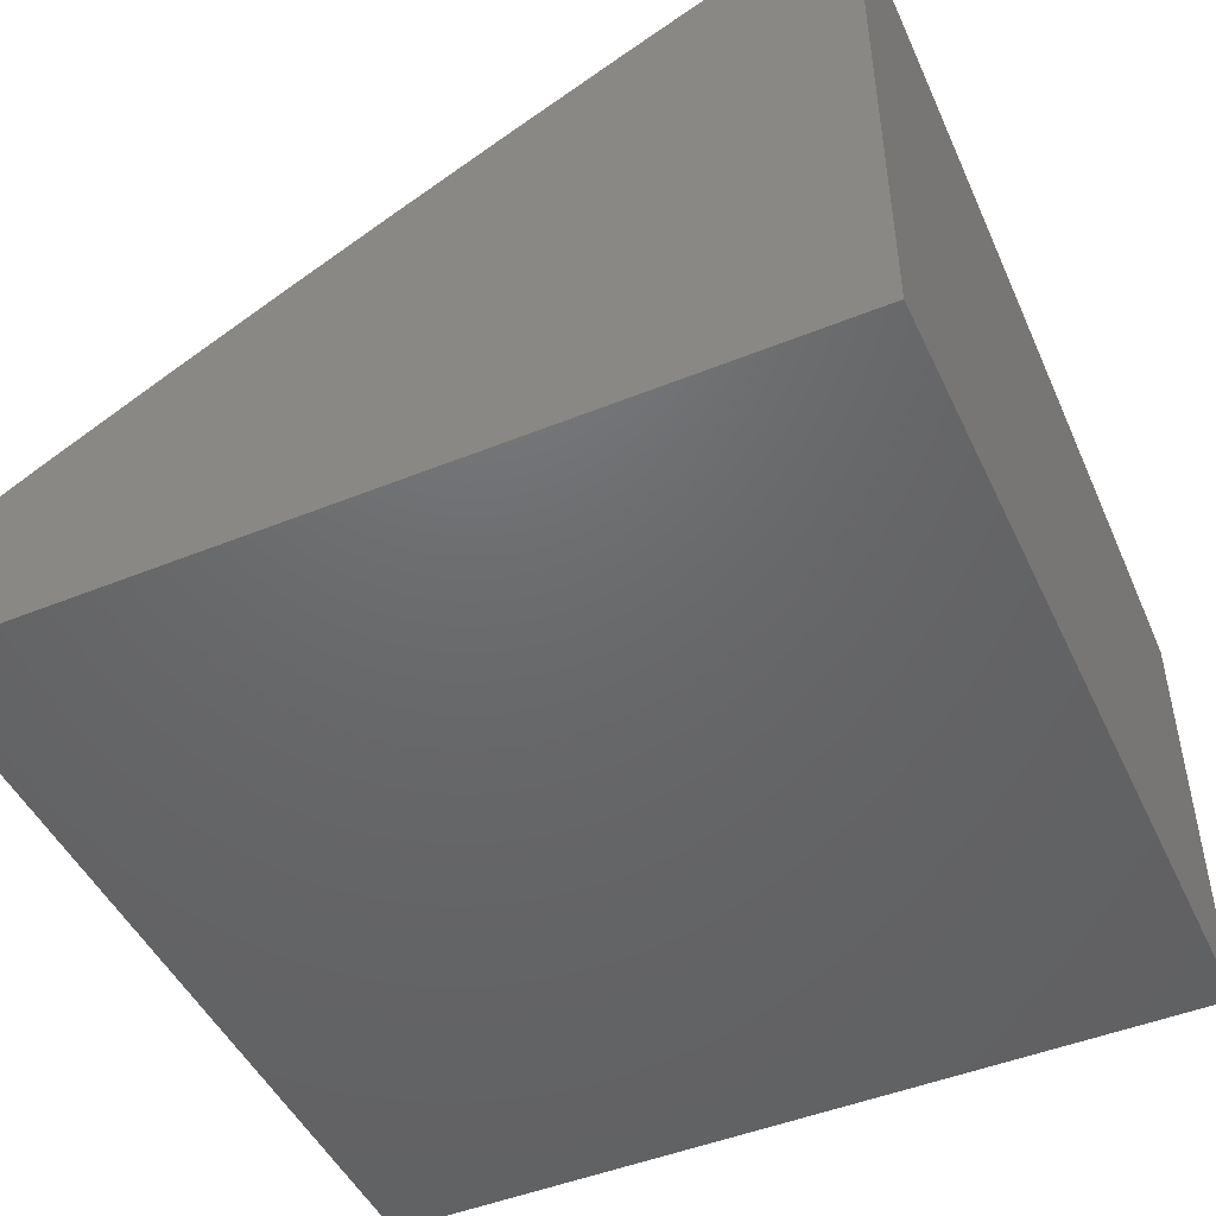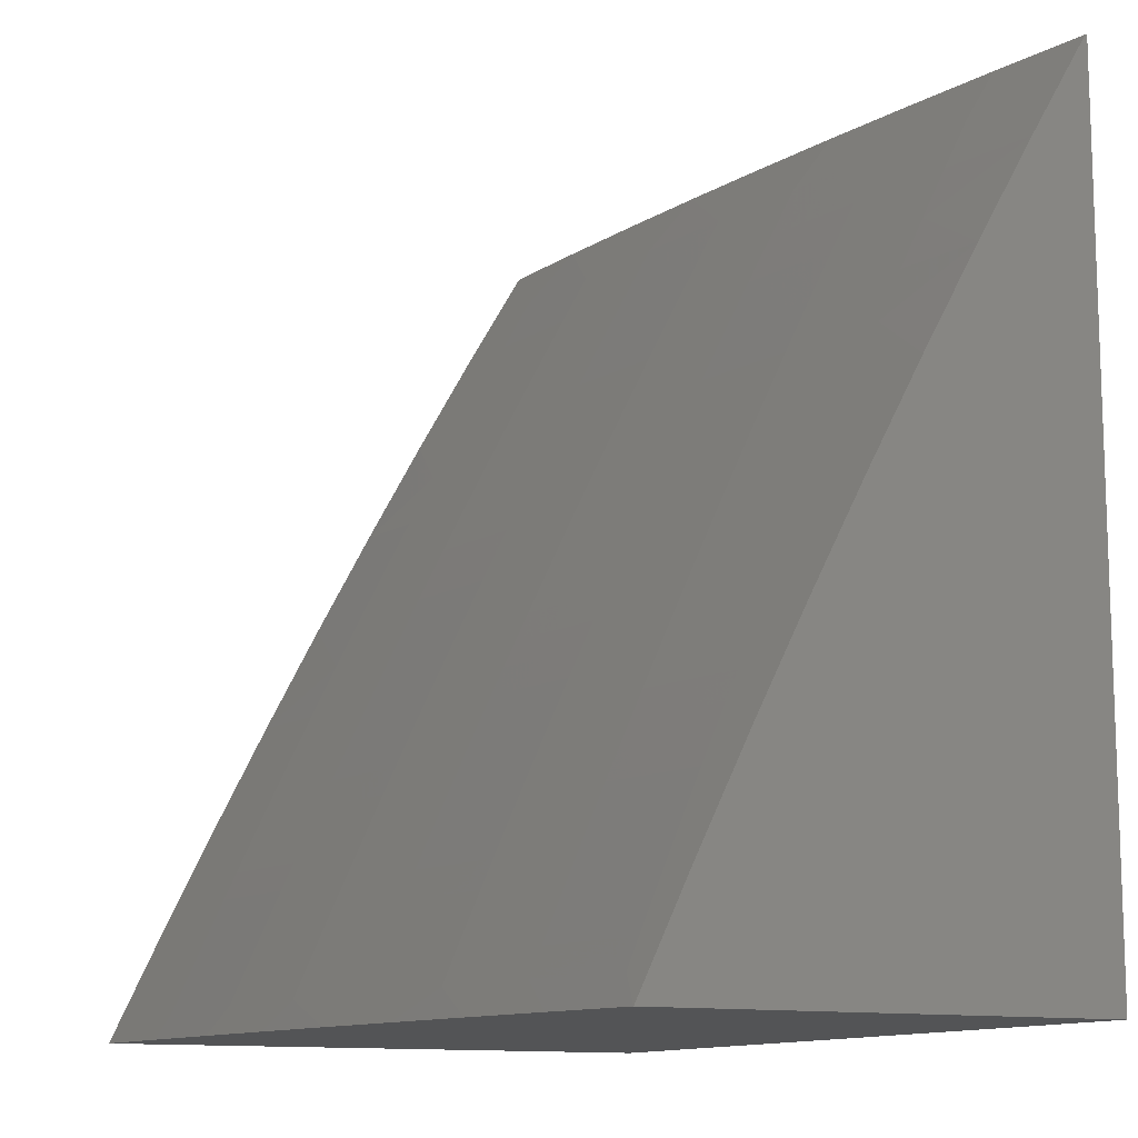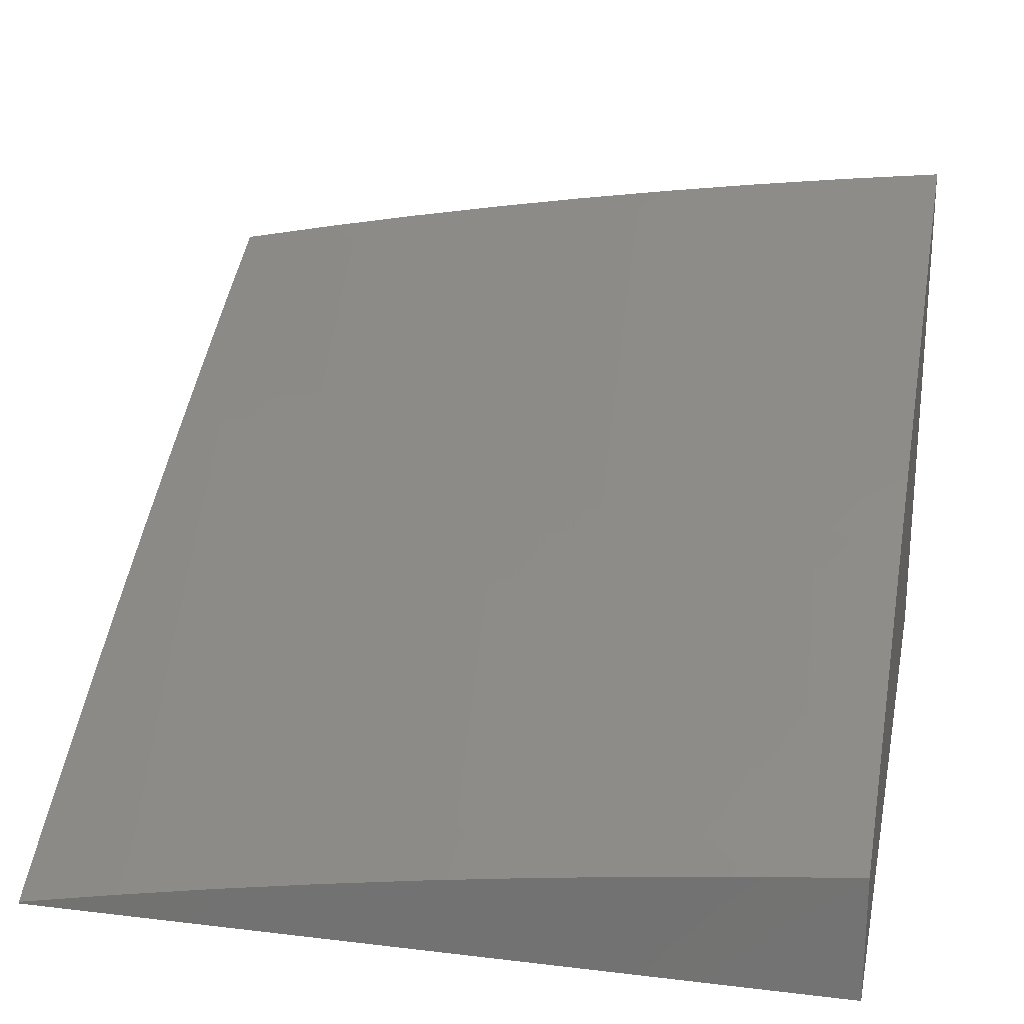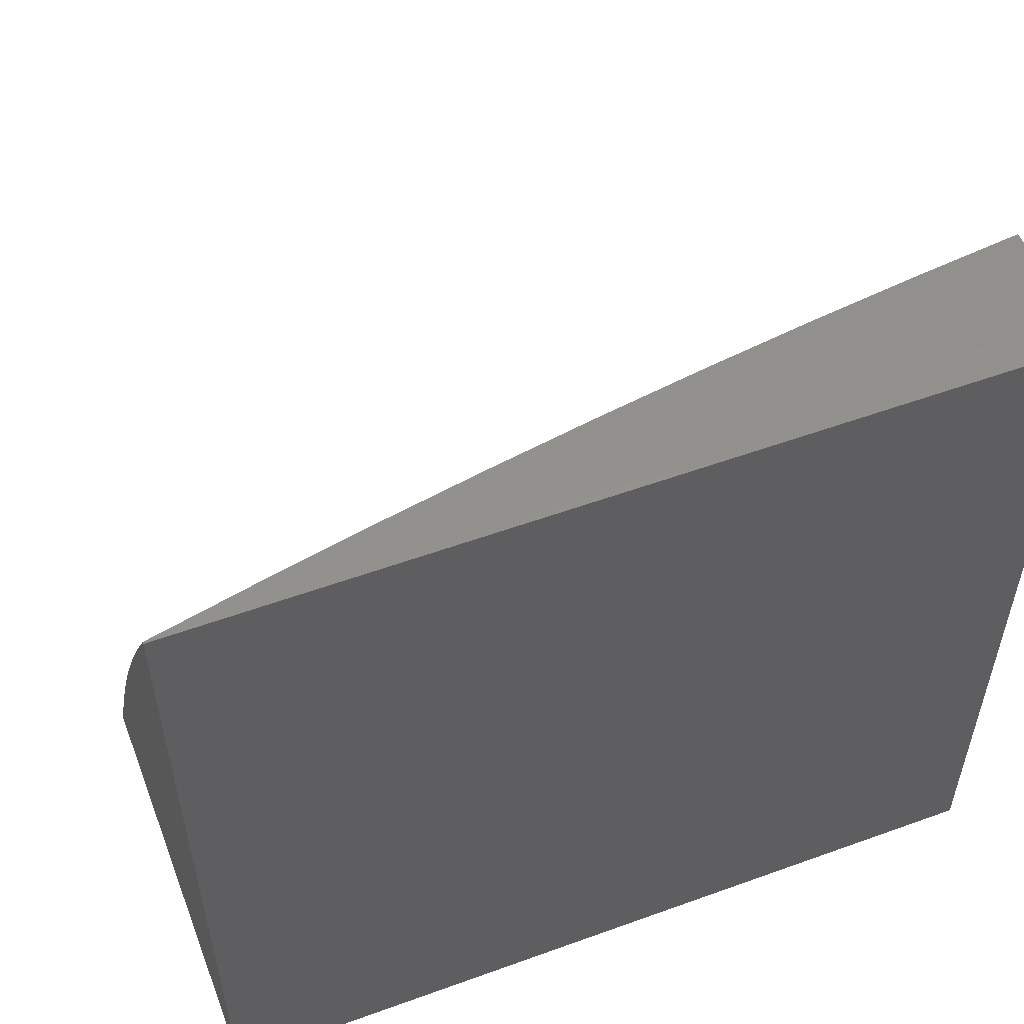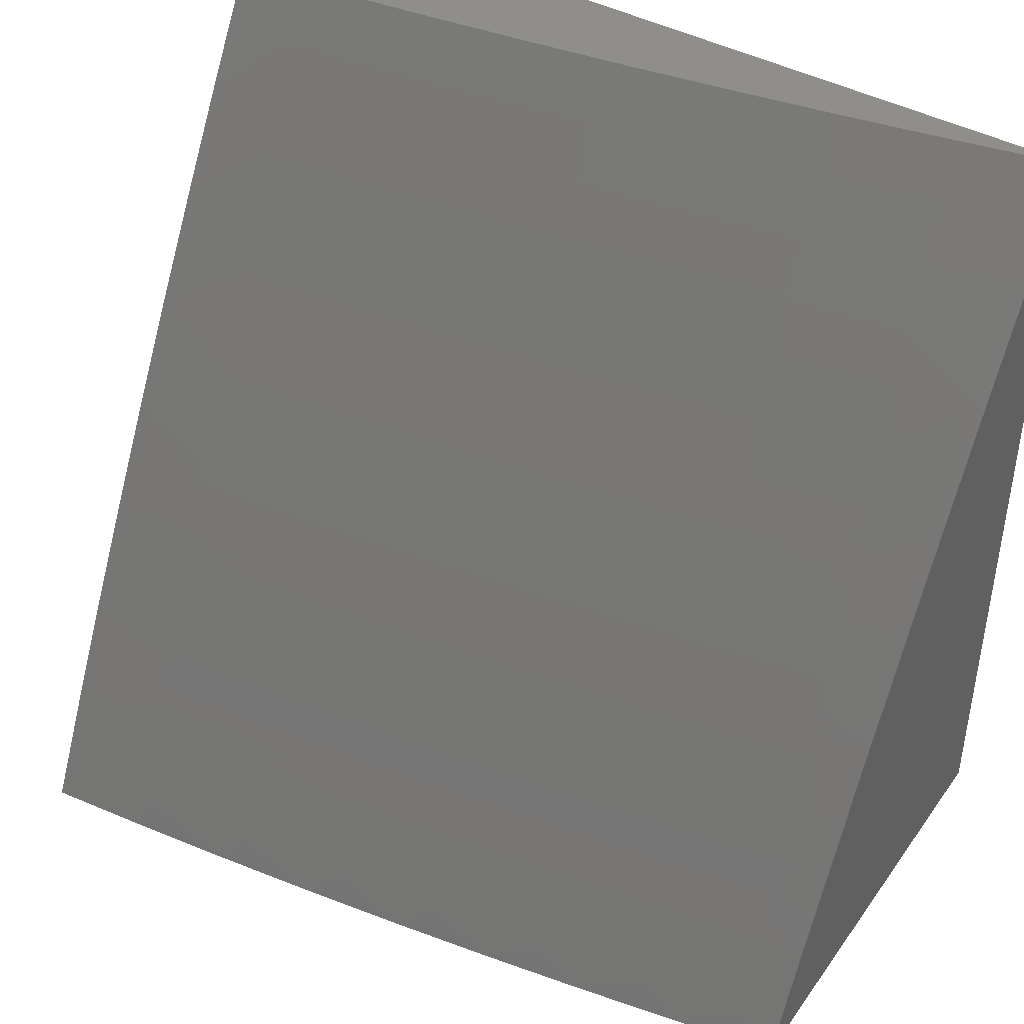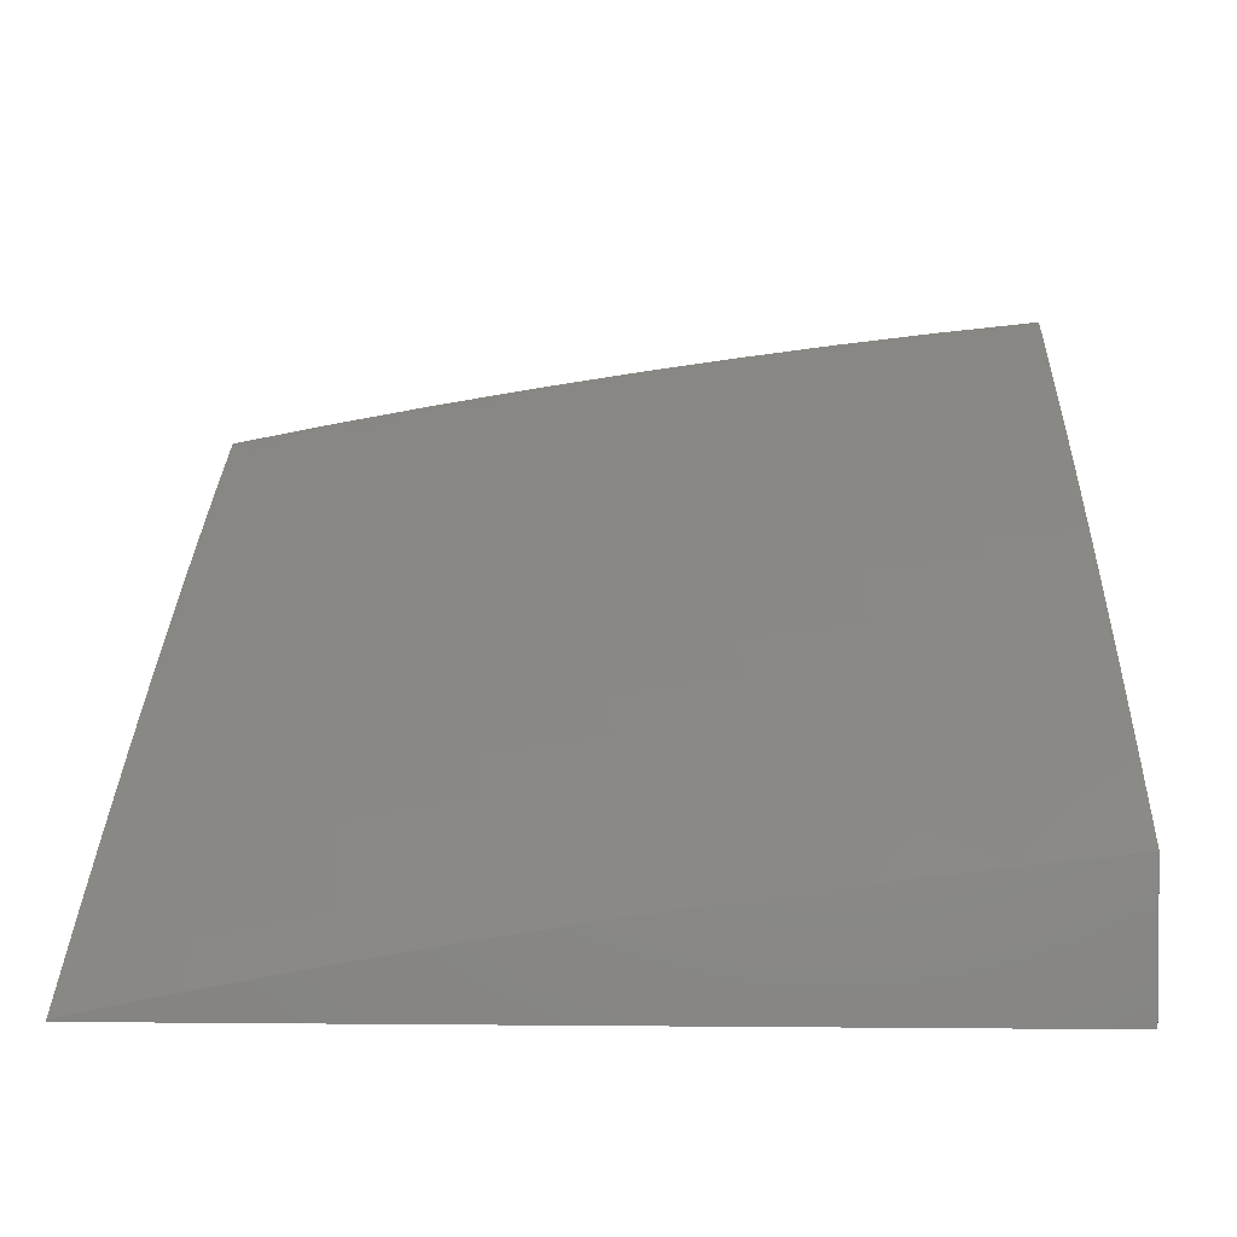
<metadata>
{"format":"stl","ext":"stl","renderer":"f3d","projection":"perspective","resolution":1024,"background":"white","views":[{"elev":-47.6,"azim":114.5,"up":"+Y"},{"elev":-11.9,"azim":-117.1,"up":"+Z"},{"elev":23.2,"azim":11.5,"up":"+Y"},{"elev":55.2,"azim":-20.9,"up":"+Z"},{"elev":43.1,"azim":-147.3,"up":"+Z"},{"elev":2.8,"azim":2.1,"up":"+Y"}]}
</metadata>
<code>
# stl→obj: 204 verts, 404 faces
v -1.126 9.671 5
v -1.136 9.655 5.032
v -1 9.684 5
v -1.134 9.64 5.064
v -1 9.624 5.128
v -1.133 9.625 5.095
v -1.131 9.61 5.127
v -1.268 9.594 5.127
v -1.266 9.579 5.159
v -1.404 9.561 5.159
v -1.402 9.546 5.19
v -1.54 9.525 5.19
v -1.537 9.51 5.222
v -1.675 9.488 5.222
v -1.672 9.473 5.254
v -1.81 9.448 5.254
v -1.807 9.433 5.285
v -1.945 9.407 5.285
v -1.942 9.391 5.317
v -2 9.411 5.255
v -2 9.347 5.381
v -1.251 9.656 5
v -1.274 9.638 5.032
v -1.272 9.624 5.064
v -1.411 9.605 5.064
v -1.408 9.591 5.095
v -1.547 9.57 5.095
v -1.544 9.555 5.127
v -1.683 9.533 5.127
v -1.68 9.518 5.159
v -1.819 9.494 5.159
v -1.816 9.479 5.19
v -1.955 9.452 5.19
v -1.952 9.437 5.222
v -1.949 9.422 5.254
v -1.377 9.64 5
v -1.413 9.62 5.032
v -1.549 9.585 5.064
v -1.686 9.548 5.095
v -1.822 9.508 5.127
v -1.958 9.467 5.159
v -2 9.474 5.128
v -1.502 9.622 5
v -1.552 9.6 5.032
v -1.688 9.562 5.064
v -1.825 9.523 5.095
v -1.961 9.482 5.127
v -1.627 9.603 5
v -1.691 9.577 5.032
v -1.828 9.538 5.064
v -1.964 9.497 5.095
v -1.751 9.582 5
v -1.83 9.553 5.032
v -1.967 9.511 5.064
v -1.876 9.559 5
v -1.97 9.526 5.032
v -2 9.535 5
v -2 9.281 5.507
v -1.929 9.329 5.442
v -1.933 9.345 5.411
v -1.936 9.361 5.38
v -1.799 9.387 5.38
v -1.802 9.402 5.348
v -1.664 9.426 5.348
v -1.667 9.442 5.317
v -1.53 9.464 5.317
v -1.532 9.479 5.285
v -1.395 9.5 5.285
v -1.397 9.515 5.254
v -1.26 9.533 5.254
v -1.262 9.549 5.222
v -1.126 9.565 5.222
v -1.127 9.58 5.19
v -1 9.562 5.255
v -2 9.214 5.631
v -1.916 9.265 5.568
v -1.919 9.281 5.536
v -1.923 9.297 5.505
v -1.786 9.323 5.505
v -1.789 9.339 5.474
v -1.653 9.363 5.474
v -1.656 9.379 5.442
v -1.52 9.401 5.442
v -1.522 9.417 5.411
v -1.386 9.437 5.411
v -1.388 9.453 5.38
v -1.252 9.471 5.38
v -1.254 9.487 5.348
v -1.118 9.503 5.348
v -1.12 9.519 5.317
v -1 9.499 5.381
v -2 9.145 5.755
v -1.903 9.2 5.692
v -1.909 9.233 5.63
v -1.78 9.291 5.568
v -1.783 9.307 5.536
v -1.647 9.331 5.536
v -1.65 9.347 5.505
v -1.514 9.369 5.505
v -1.517 9.385 5.474
v -1.381 9.405 5.474
v -1.384 9.421 5.442
v -1.248 9.439 5.442
v -1.25 9.455 5.411
v -1.115 9.471 5.411
v -1.116 9.487 5.38
v -2 9.074 5.878
v -1.889 9.133 5.816
v -1.896 9.167 5.754
v -1.768 9.226 5.692
v -1.774 9.259 5.63
v -1.639 9.282 5.63
v -1.645 9.315 5.568
v -1.509 9.337 5.568
v -1.512 9.353 5.536
v -1.376 9.373 5.536
v -1.379 9.389 5.505
v -1.244 9.407 5.505
v -1.246 9.423 5.474
v -1.111 9.439 5.474
v -1.113 9.456 5.442
v -1 9.434 5.506
v -2 9.002 6
v -1.875 9.064 5.939
v -1.882 9.099 5.877
v -1.755 9.158 5.816
v -1.761 9.192 5.754
v -1.627 9.216 5.754
v -1.633 9.249 5.692
v -1.498 9.271 5.692
v -1.504 9.304 5.63
v -1.369 9.324 5.63
v -1.374 9.357 5.568
v -1.239 9.375 5.568
v -1.242 9.391 5.536
v -1.107 9.407 5.536
v -1.109 9.423 5.505
v -1.876 9.028 6
v -1.752 9.052 6
v -1.742 9.09 5.939
v -1.627 9.074 6
v -1.609 9.113 5.939
v -1.502 9.094 6
v -1.476 9.134 5.939
v -1.377 9.113 6
v -1.344 9.154 5.939
v -1.251 9.131 6
v -1.212 9.171 5.939
v -1.126 9.146 6
v -1.081 9.187 5.939
v -1 9.16 6
v -1 9.231 5.878
v -1 9.3 5.755
v -1.089 9.257 5.816
v -1.085 9.222 5.877
v -1 9.368 5.631
v -1.097 9.324 5.692
v -1.093 9.291 5.754
v -1.222 9.241 5.816
v -1.217 9.206 5.877
v -1.349 9.189 5.877
v -1.105 9.391 5.568
v -1.101 9.358 5.63
v -1.231 9.309 5.692
v -1.226 9.275 5.754
v -1.359 9.257 5.754
v -1.354 9.223 5.816
v -1.488 9.203 5.816
v -1.482 9.169 5.877
v -1.615 9.148 5.877
v -1.27 9.609 5.095
v -1.129 9.595 5.159
v -1.264 9.564 5.19
v -1.124 9.55 5.254
v -1.122 9.534 5.285
v -1.256 9.502 5.317
v -1.391 9.469 5.348
v -1.525 9.433 5.38
v -1.659 9.395 5.411
v -1.792 9.355 5.442
v -1.926 9.313 5.474
v -1.258 9.518 5.285
v -1.235 9.342 5.63
v -1.406 9.576 5.127
v -1.4 9.53 5.222
v -1.535 9.495 5.254
v -1.67 9.457 5.285
v -1.804 9.418 5.317
v -1.939 9.376 5.348
v -1.393 9.484 5.317
v -1.364 9.291 5.692
v -1.542 9.54 5.159
v -1.527 9.448 5.348
v -1.493 9.237 5.754
v -1.678 9.503 5.19
v -1.661 9.411 5.38
v -1.621 9.182 5.816
v -1.813 9.464 5.222
v -1.796 9.371 5.411
v -1.748 9.124 5.877
v -2 9 6
v -2 9 5
v -1 9 5
v -1 9 6
f 1 2 3
f 3 2 4
f 3 4 5
f 5 4 6
f 5 6 7
f 7 6 8
f 7 8 9
f 9 8 10
f 9 10 11
f 11 10 12
f 11 12 13
f 13 12 14
f 13 14 15
f 15 14 16
f 15 16 17
f 17 16 18
f 17 18 19
f 19 18 20
f 19 20 21
f 1 22 2
f 2 22 23
f 2 23 24
f 24 23 25
f 24 25 26
f 26 25 27
f 26 27 28
f 28 27 29
f 28 29 30
f 30 29 31
f 30 31 32
f 32 31 33
f 32 33 34
f 34 33 20
f 34 20 35
f 35 20 18
f 35 18 16
f 22 36 23
f 23 36 37
f 23 37 25
f 25 37 38
f 25 38 27
f 27 38 39
f 27 39 29
f 29 39 40
f 29 40 31
f 31 40 41
f 31 41 33
f 33 41 42
f 33 42 20
f 36 43 37
f 37 43 44
f 37 44 38
f 38 44 45
f 38 45 39
f 39 45 46
f 39 46 40
f 40 46 47
f 40 47 41
f 41 47 42
f 43 48 44
f 44 48 49
f 44 49 45
f 45 49 50
f 45 50 46
f 46 50 51
f 46 51 47
f 47 51 42
f 48 52 49
f 49 52 53
f 49 53 50
f 50 53 54
f 50 54 51
f 51 54 42
f 52 55 53
f 53 55 56
f 53 56 54
f 54 56 57
f 54 57 42
f 55 57 56
f 58 59 21
f 21 59 60
f 21 60 61
f 61 60 62
f 61 62 63
f 63 62 64
f 63 64 65
f 65 64 66
f 65 66 67
f 67 66 68
f 67 68 69
f 69 68 70
f 69 70 71
f 71 70 72
f 71 72 73
f 73 72 74
f 73 74 5
f 75 76 58
f 58 76 77
f 58 77 78
f 78 77 79
f 78 79 80
f 80 79 81
f 80 81 82
f 82 81 83
f 82 83 84
f 84 83 85
f 84 85 86
f 86 85 87
f 86 87 88
f 88 87 89
f 88 89 90
f 90 89 91
f 90 91 74
f 92 93 75
f 75 93 94
f 75 94 76
f 76 94 95
f 76 95 96
f 96 95 97
f 96 97 98
f 98 97 99
f 98 99 100
f 100 99 101
f 100 101 102
f 102 101 103
f 102 103 104
f 104 103 105
f 104 105 106
f 106 105 91
f 106 91 89
f 107 108 92
f 92 108 109
f 92 109 93
f 93 109 110
f 93 110 111
f 111 110 112
f 111 112 113
f 113 112 114
f 113 114 115
f 115 114 116
f 115 116 117
f 117 116 118
f 117 118 119
f 119 118 120
f 119 120 121
f 121 120 122
f 121 122 91
f 123 124 107
f 107 124 125
f 107 125 108
f 108 125 126
f 108 126 127
f 127 126 128
f 127 128 129
f 129 128 130
f 129 130 131
f 131 130 132
f 131 132 133
f 133 132 134
f 133 134 135
f 135 134 136
f 135 136 137
f 137 136 122
f 137 122 120
f 123 138 124
f 124 138 139
f 124 139 140
f 140 139 141
f 140 141 142
f 142 141 143
f 142 143 144
f 144 143 145
f 144 145 146
f 146 145 147
f 146 147 148
f 148 147 149
f 148 149 150
f 150 149 151
f 150 151 152
f 153 154 152
f 152 154 155
f 152 155 150
f 150 155 148
f 156 157 153
f 153 157 158
f 153 158 154
f 154 158 159
f 154 159 160
f 160 159 161
f 160 161 146
f 146 161 144
f 122 162 156
f 156 162 163
f 156 163 157
f 157 163 164
f 157 164 165
f 165 164 166
f 165 166 167
f 167 166 168
f 167 168 169
f 169 168 170
f 169 170 142
f 142 170 140
f 2 24 4
f 4 24 171
f 4 171 6
f 6 171 8
f 73 5 172
f 172 5 7
f 172 7 9
f 73 172 173
f 173 172 9
f 173 9 11
f 72 174 74
f 74 174 175
f 74 175 90
f 90 175 176
f 90 176 88
f 88 176 177
f 88 177 86
f 86 177 178
f 86 178 84
f 84 178 179
f 84 179 82
f 82 179 180
f 82 180 80
f 80 180 181
f 80 181 78
f 78 181 58
f 72 70 174
f 174 70 182
f 174 182 175
f 175 182 176
f 121 91 105
f 104 106 87
f 87 106 89
f 119 121 103
f 103 121 105
f 162 122 136
f 135 137 118
f 118 137 120
f 136 134 162
f 162 134 183
f 162 183 163
f 163 183 164
f 159 158 165
f 165 158 157
f 148 155 160
f 160 155 154
f 24 26 171
f 171 26 184
f 171 184 8
f 8 184 10
f 73 173 71
f 71 173 185
f 71 185 69
f 69 185 186
f 69 186 67
f 67 186 187
f 67 187 65
f 65 187 188
f 65 188 63
f 63 188 189
f 63 189 61
f 61 189 21
f 185 173 11
f 70 68 182
f 182 68 190
f 182 190 176
f 176 190 177
f 102 104 85
f 85 104 87
f 117 119 101
f 101 119 103
f 133 135 116
f 116 135 118
f 134 132 183
f 183 132 191
f 183 191 164
f 164 191 166
f 161 159 167
f 167 159 165
f 146 148 160
f 26 28 184
f 184 28 192
f 184 192 10
f 10 192 12
f 186 185 13
f 13 185 11
f 68 66 190
f 190 66 193
f 190 193 177
f 177 193 178
f 100 102 83
f 83 102 85
f 115 117 99
f 99 117 101
f 131 133 114
f 114 133 116
f 132 130 191
f 191 130 194
f 191 194 166
f 166 194 168
f 144 161 169
f 169 161 167
f 28 30 192
f 192 30 195
f 192 195 12
f 12 195 14
f 187 186 15
f 15 186 13
f 66 64 193
f 193 64 196
f 193 196 178
f 178 196 179
f 98 100 81
f 81 100 83
f 113 115 97
f 97 115 99
f 129 131 112
f 112 131 114
f 130 128 194
f 194 128 197
f 194 197 168
f 168 197 170
f 142 144 169
f 30 32 195
f 195 32 198
f 195 198 14
f 14 198 16
f 188 187 17
f 17 187 15
f 64 62 196
f 196 62 199
f 196 199 179
f 179 199 180
f 96 98 79
f 79 98 81
f 111 113 95
f 95 113 97
f 127 129 110
f 110 129 112
f 128 126 197
f 197 126 200
f 197 200 170
f 170 200 140
f 35 16 198
f 35 198 34
f 34 198 32
f 189 188 19
f 19 188 17
f 62 60 199
f 199 60 59
f 199 59 180
f 180 59 181
f 76 96 77
f 77 96 79
f 93 111 94
f 94 111 95
f 108 127 109
f 109 127 110
f 124 140 200
f 124 200 125
f 125 200 126
f 21 189 19
f 58 181 59
f 123 107 201
f 201 107 202
f 202 107 92
f 202 92 75
f 75 58 202
f 202 58 21
f 202 21 20
f 20 42 202
f 202 42 57
f 57 55 202
f 202 55 52
f 202 52 48
f 202 48 203
f 203 48 43
f 203 43 36
f 36 22 203
f 203 22 1
f 203 1 3
f 151 149 204
f 204 149 147
f 204 147 145
f 145 143 204
f 204 143 141
f 204 141 139
f 139 138 204
f 204 138 201
f 201 138 123
f 201 202 204
f 204 202 203
f 3 5 203
f 203 5 74
f 203 74 91
f 91 122 203
f 203 122 156
f 203 156 153
f 153 152 203
f 203 152 204
f 204 152 151

</code>
